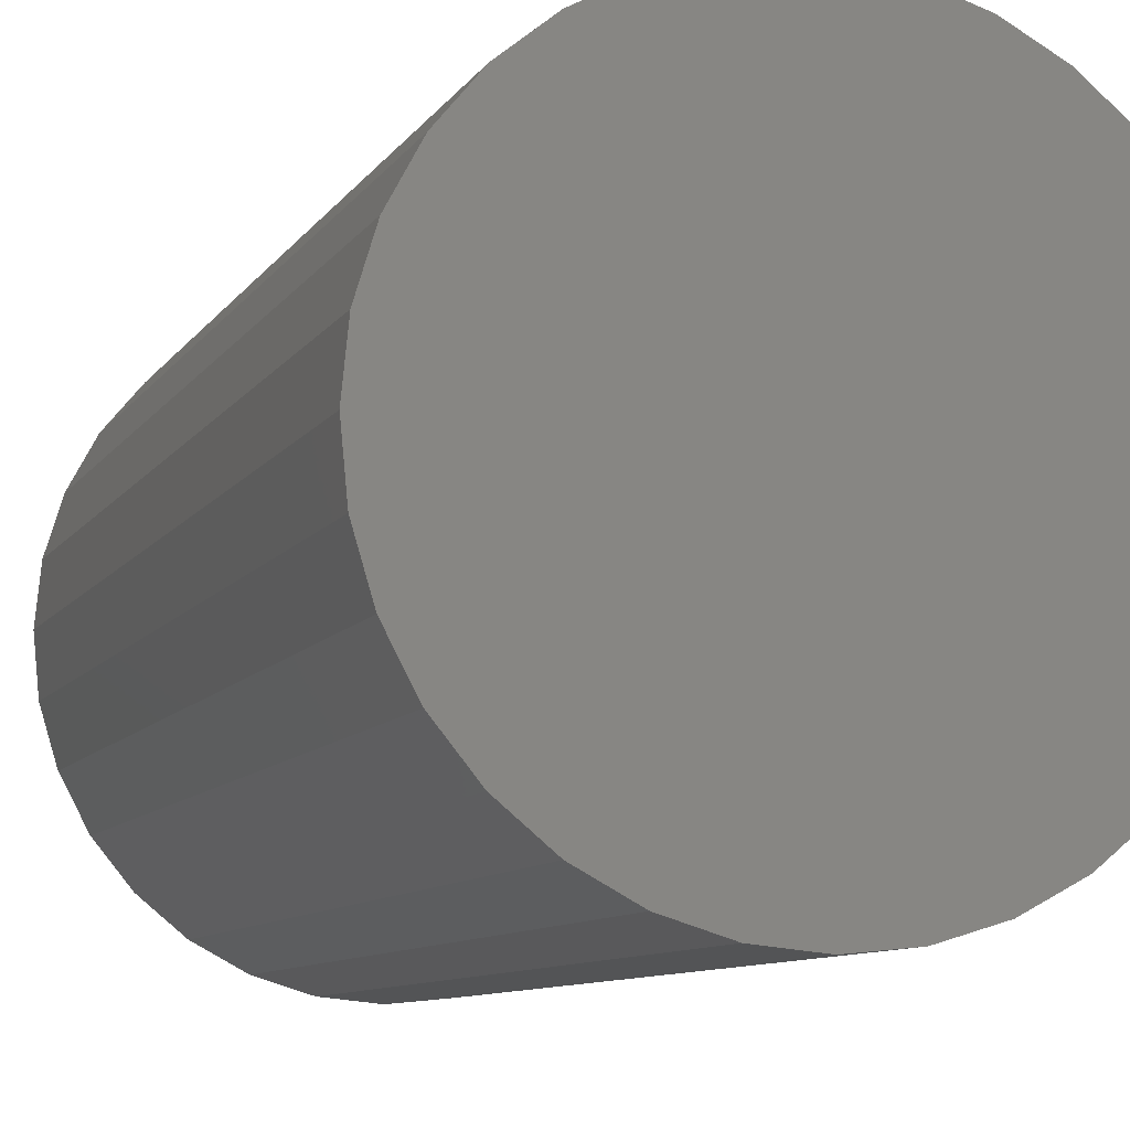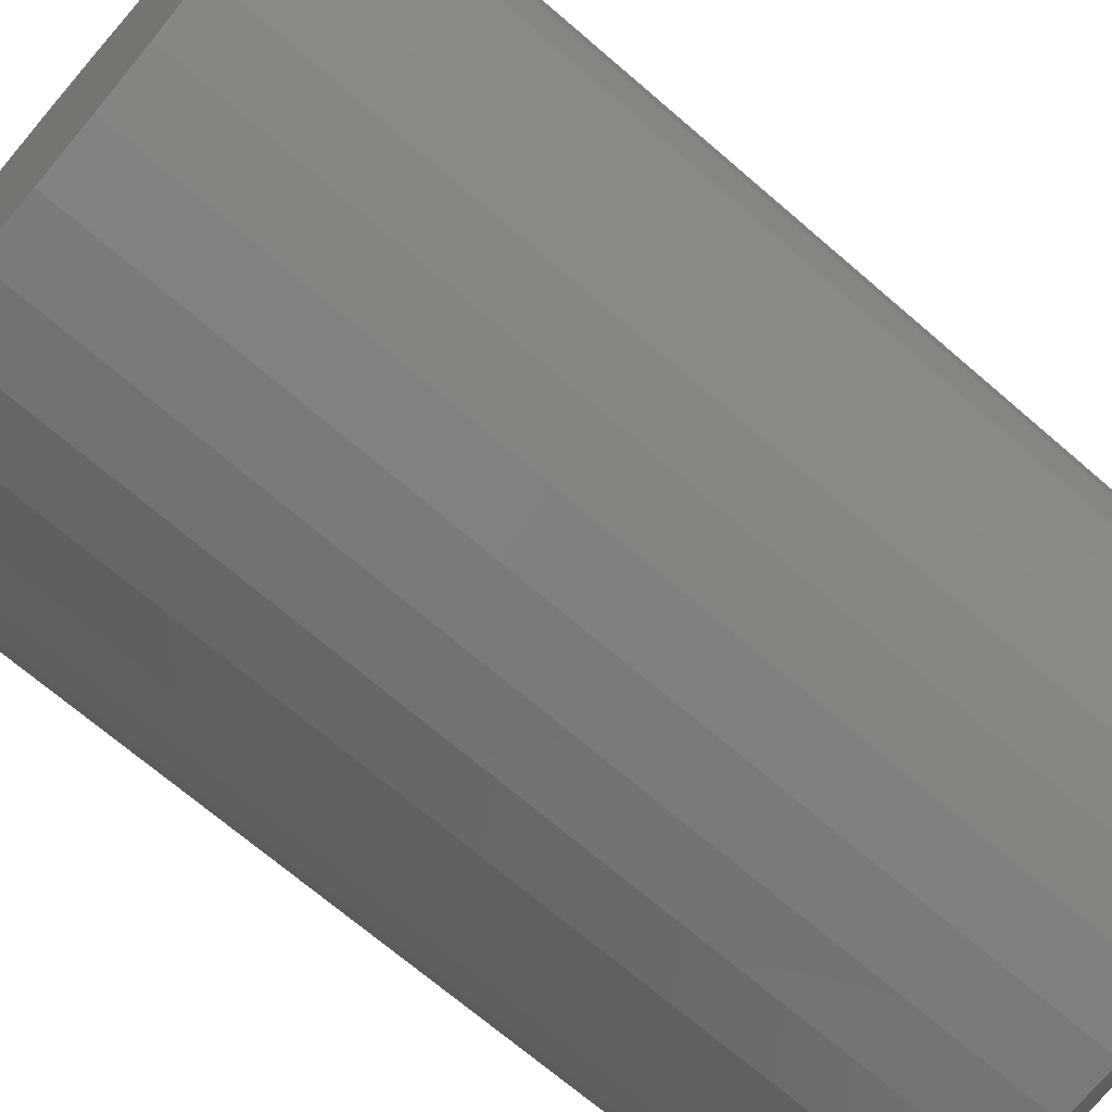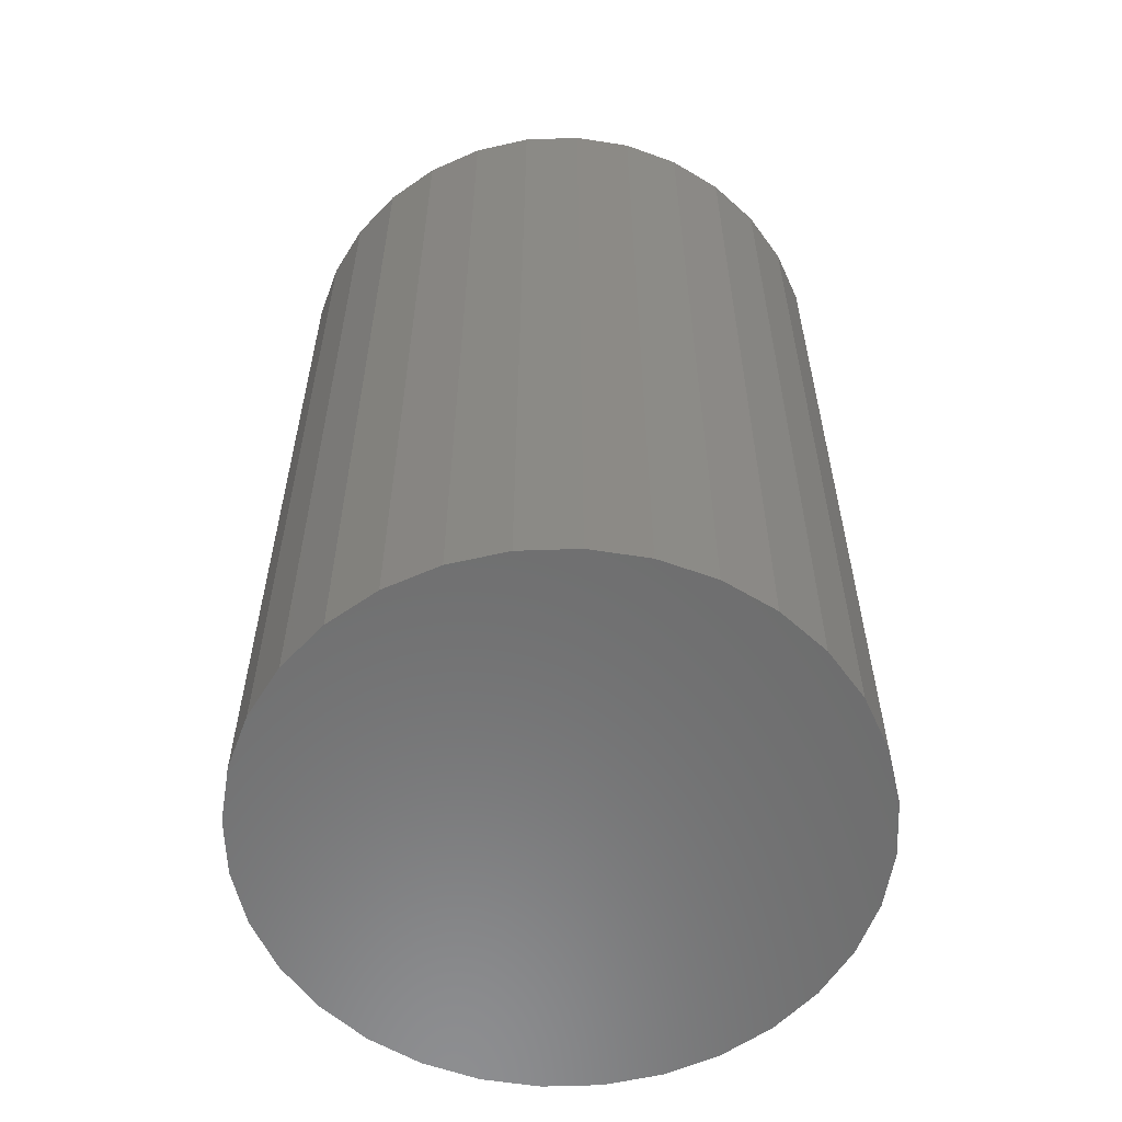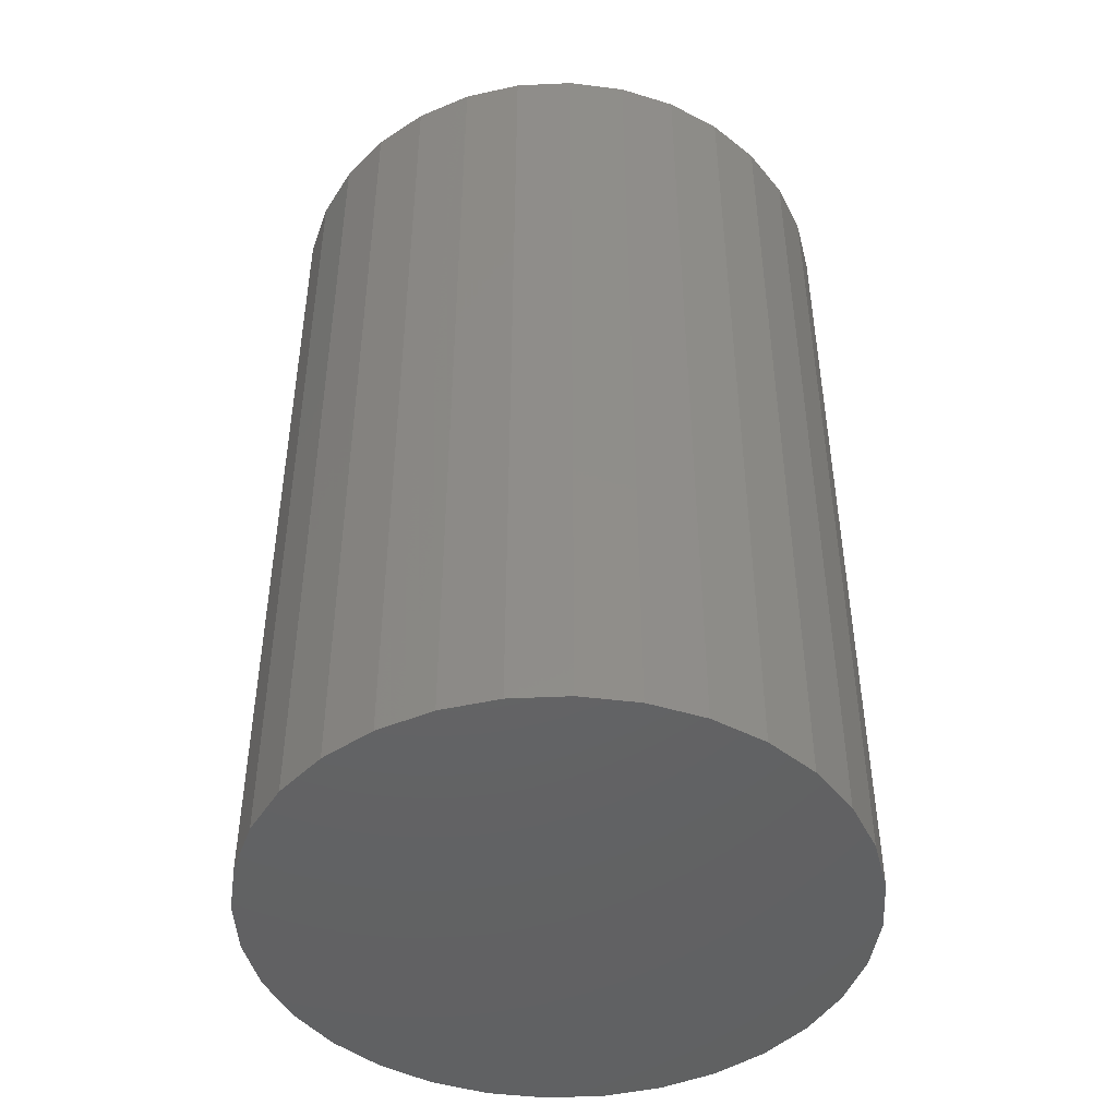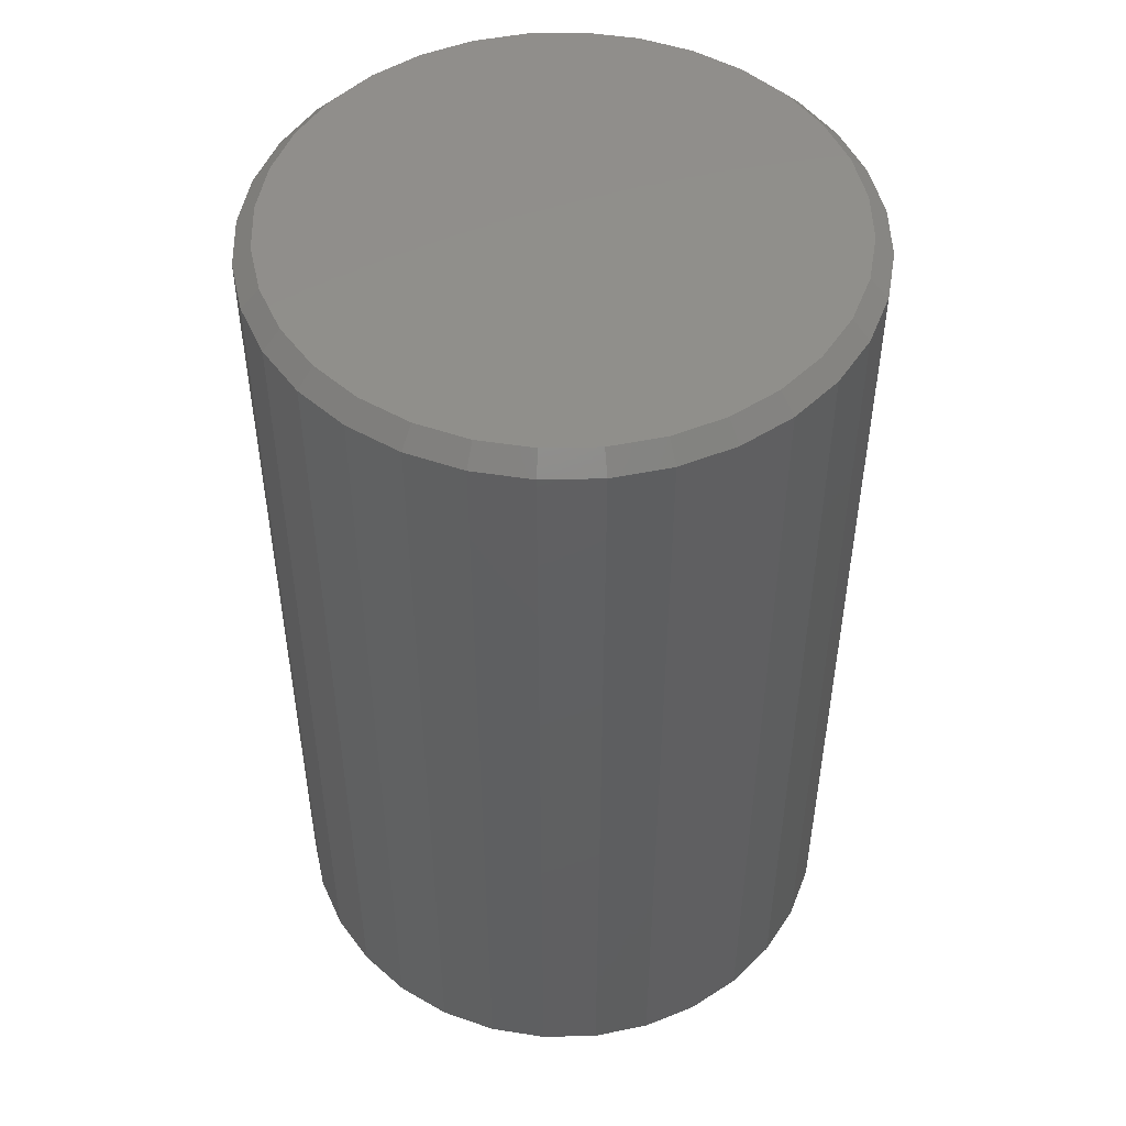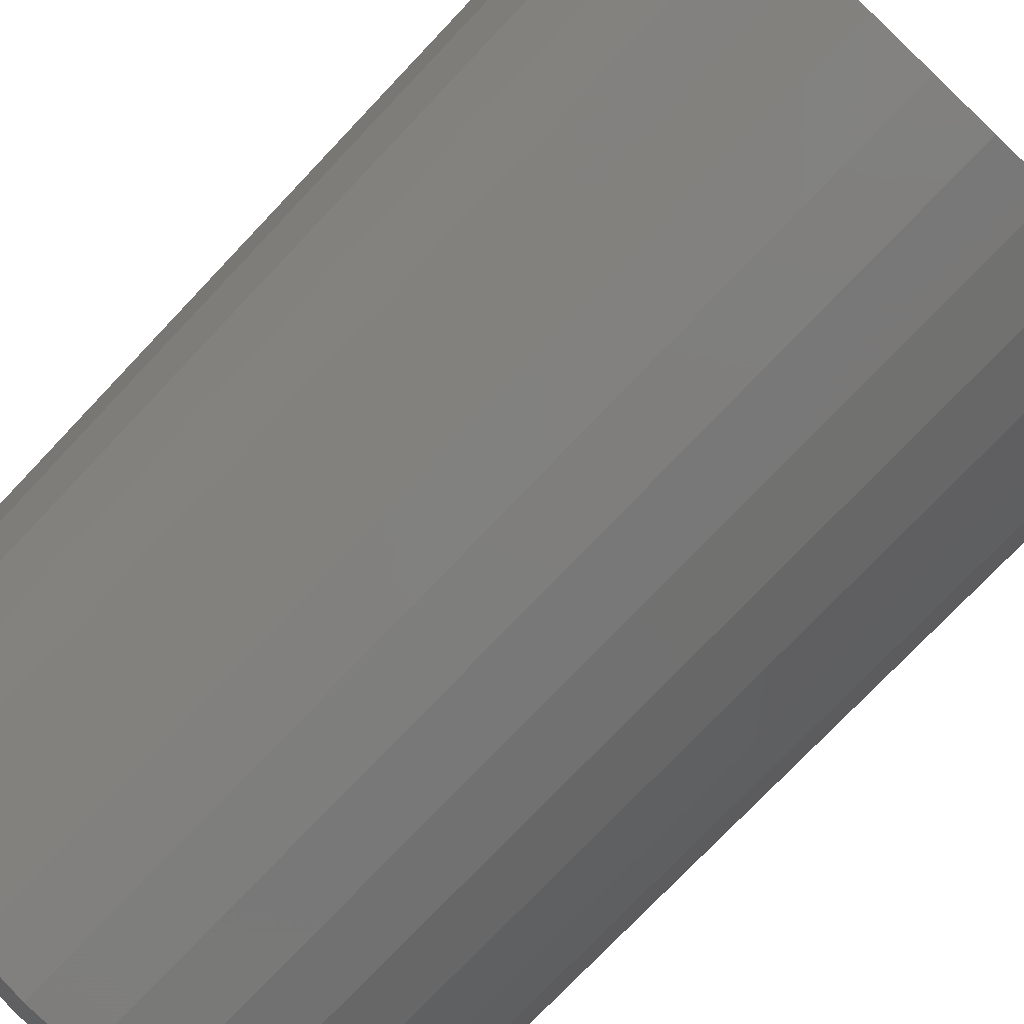
<metadata>
{"format":"stl","ext":"stl","renderer":"f3d","projection":"perspective","resolution":1024,"background":"white","views":[{"elev":-9.2,"azim":160.7,"up":"+Y"},{"elev":-69.1,"azim":-130.9,"up":"+Y"},{"elev":-58.7,"azim":41.4,"up":"+Z"},{"elev":-45.9,"azim":42.5,"up":"+Z"},{"elev":49.4,"azim":-175.8,"up":"+Z"},{"elev":-74.9,"azim":136.6,"up":"+Y"}]}
</metadata>
<code>
# stl→obj: 96 verts, 188 faces
v 0.4742 0.1162 0.3984
v 0.5205 0.1162 0.3984
v 0.4974 0.1185 0.3984
v 0.452 0.1095 0.3984
v 0.5427 0.1095 0.3984
v 0.4315 0.09853 0.3984
v 0.5632 0.09853 0.3984
v 0.5632 -0.09853 0.3984
v 0.452 -0.1095 0.3984
v 0.5427 -0.1095 0.3984
v 0.4742 -0.1162 0.3984
v 0.5205 -0.1162 0.3984
v 0.4974 -0.1185 0.3984
v 0.5812 0.08379 0.3984
v 0.4136 0.08379 0.3984
v 0.5959 0.06584 0.3984
v 0.3988 0.06584 0.3984
v 0.6069 0.04535 0.3984
v 0.3879 0.04535 0.3984
v 0.6136 0.02312 0.3984
v 0.3811 0.02312 0.3984
v 0.6159 -1.769e-16 0.3984
v 0.3789 -2.815e-17 0.3984
v 0.6136 -0.02312 0.3984
v 0.3811 -0.02312 0.3984
v 0.6069 -0.04535 0.3984
v 0.3879 -0.04535 0.3984
v 0.5959 -0.06584 0.3984
v 0.3988 -0.06584 0.3984
v 0.5812 -0.08379 0.3984
v 0.4136 -0.08379 0.3984
v 0.4315 -0.09853 0.3984
v 0.6237 0 0
v 0.6237 -1.431e-16 0.3906
v 0.6213 -0.02464 0
v 0.6213 -0.02464 0.3906
v 0.6141 -0.04834 0
v 0.6141 -0.04834 0.3906
v 0.6024 -0.07018 0
v 0.6024 -0.07018 0.3906
v 0.5867 -0.08932 0
v 0.5867 -0.08932 0.3906
v 0.5675 -0.105 0
v 0.5675 -0.105 0.3906
v 0.5457 -0.1167 0
v 0.5457 -0.1167 0.3906
v 0.522 -0.1239 0
v 0.522 -0.1239 0.3906
v 0.4974 -0.1263 0
v 0.4974 -0.1263 0.3906
v 0.4727 -0.1239 0
v 0.4727 -0.1239 0.3906
v 0.449 -0.1167 0
v 0.449 -0.1167 0.3906
v 0.4272 -0.105 0
v 0.4272 -0.105 0.3906
v 0.408 -0.08932 0
v 0.408 -0.08932 0.3906
v 0.3923 -0.07018 0
v 0.3923 -0.07018 0.3906
v 0.3807 -0.04834 0
v 0.3807 -0.04834 0.3906
v 0.3735 -0.02464 0
v 0.3735 -0.02464 0.3906
v 0.3711 1.547e-17 0
v 0.3711 1.547e-17 0.3906
v 0.3735 0.02464 0
v 0.3735 0.02464 0.3906
v 0.3807 0.04834 0
v 0.3807 0.04834 0.3906
v 0.3923 0.07018 0
v 0.3923 0.07018 0.3906
v 0.408 0.08932 0
v 0.408 0.08932 0.3906
v 0.4272 0.105 0
v 0.4272 0.105 0.3906
v 0.449 0.1167 0
v 0.449 0.1167 0.3906
v 0.4727 0.1239 0
v 0.4727 0.1239 0.3906
v 0.4974 0.1263 0
v 0.4974 0.1263 0.3906
v 0.522 0.1239 0
v 0.522 0.1239 0.3906
v 0.5457 0.1167 0
v 0.5457 0.1167 0.3906
v 0.5675 0.105 0
v 0.5675 0.105 0.3906
v 0.5867 0.08932 0
v 0.5867 0.08932 0.3906
v 0.6024 0.07018 0
v 0.6024 0.07018 0.3906
v 0.6141 0.04834 0
v 0.6141 0.04834 0.3906
v 0.6213 0.02464 0
v 0.6213 0.02464 0.3906
f 1 2 3
f 2 1 4
f 2 4 5
f 5 4 6
f 5 6 7
f 8 9 10
f 10 9 11
f 10 11 12
f 12 11 13
f 7 6 14
f 14 6 15
f 14 15 16
f 16 15 17
f 16 17 18
f 18 17 19
f 18 19 20
f 20 19 21
f 20 21 22
f 22 21 23
f 22 23 24
f 24 23 25
f 24 25 26
f 26 25 27
f 26 27 28
f 28 27 29
f 28 29 30
f 30 29 31
f 30 31 8
f 8 31 32
f 8 32 9
f 33 34 35
f 35 34 36
f 35 36 37
f 37 36 38
f 37 38 39
f 39 38 40
f 39 40 41
f 41 40 42
f 41 42 43
f 43 42 44
f 43 44 45
f 45 44 46
f 45 46 47
f 47 46 48
f 47 48 49
f 49 48 50
f 49 50 51
f 51 50 52
f 51 52 53
f 53 52 54
f 53 54 55
f 55 54 56
f 55 56 57
f 57 56 58
f 57 58 59
f 59 58 60
f 59 60 61
f 61 60 62
f 61 62 63
f 63 62 64
f 63 64 65
f 65 64 66
f 65 66 67
f 67 66 68
f 67 68 69
f 69 68 70
f 69 70 71
f 71 70 72
f 71 72 73
f 73 72 74
f 73 74 75
f 75 74 76
f 75 76 77
f 77 76 78
f 77 78 79
f 79 78 80
f 79 80 81
f 81 80 82
f 81 82 83
f 83 82 84
f 83 84 85
f 85 84 86
f 85 86 87
f 87 86 88
f 87 88 89
f 89 88 90
f 89 90 91
f 91 90 92
f 91 92 93
f 93 92 94
f 93 94 95
f 95 94 96
f 95 96 33
f 33 96 34
f 23 21 66
f 21 68 66
f 34 96 22
f 96 20 22
f 96 94 18
f 20 96 18
f 92 90 16
f 16 94 92
f 18 94 16
f 88 86 5
f 7 88 5
f 7 14 88
f 84 82 2
f 2 86 84
f 5 86 2
f 80 78 4
f 1 80 4
f 1 3 80
f 76 74 6
f 6 78 76
f 4 78 6
f 72 70 19
f 17 72 19
f 17 15 72
f 21 70 68
f 19 70 21
f 14 16 90
f 90 88 14
f 3 2 82
f 82 80 3
f 15 6 74
f 74 72 15
f 22 24 34
f 24 36 34
f 66 64 23
f 64 25 23
f 64 62 27
f 25 64 27
f 60 58 29
f 29 62 60
f 27 62 29
f 56 54 9
f 32 56 9
f 32 31 56
f 52 50 11
f 11 54 52
f 9 54 11
f 48 46 10
f 12 48 10
f 12 13 48
f 44 42 8
f 8 46 44
f 10 46 8
f 40 38 26
f 28 40 26
f 28 30 40
f 24 38 36
f 26 38 24
f 31 29 58
f 58 56 31
f 13 11 50
f 50 48 13
f 30 8 42
f 42 40 30
f 81 83 79
f 77 79 83
f 85 77 83
f 75 77 85
f 87 75 85
f 45 53 43
f 51 53 45
f 47 51 45
f 49 51 47
f 53 55 43
f 43 55 57
f 43 57 41
f 41 57 59
f 41 59 39
f 39 59 61
f 39 61 37
f 37 61 63
f 37 63 35
f 35 63 65
f 35 65 33
f 33 65 67
f 33 67 95
f 95 67 69
f 95 69 93
f 93 69 71
f 93 71 91
f 91 71 73
f 91 73 89
f 89 73 75
f 89 75 87

</code>
